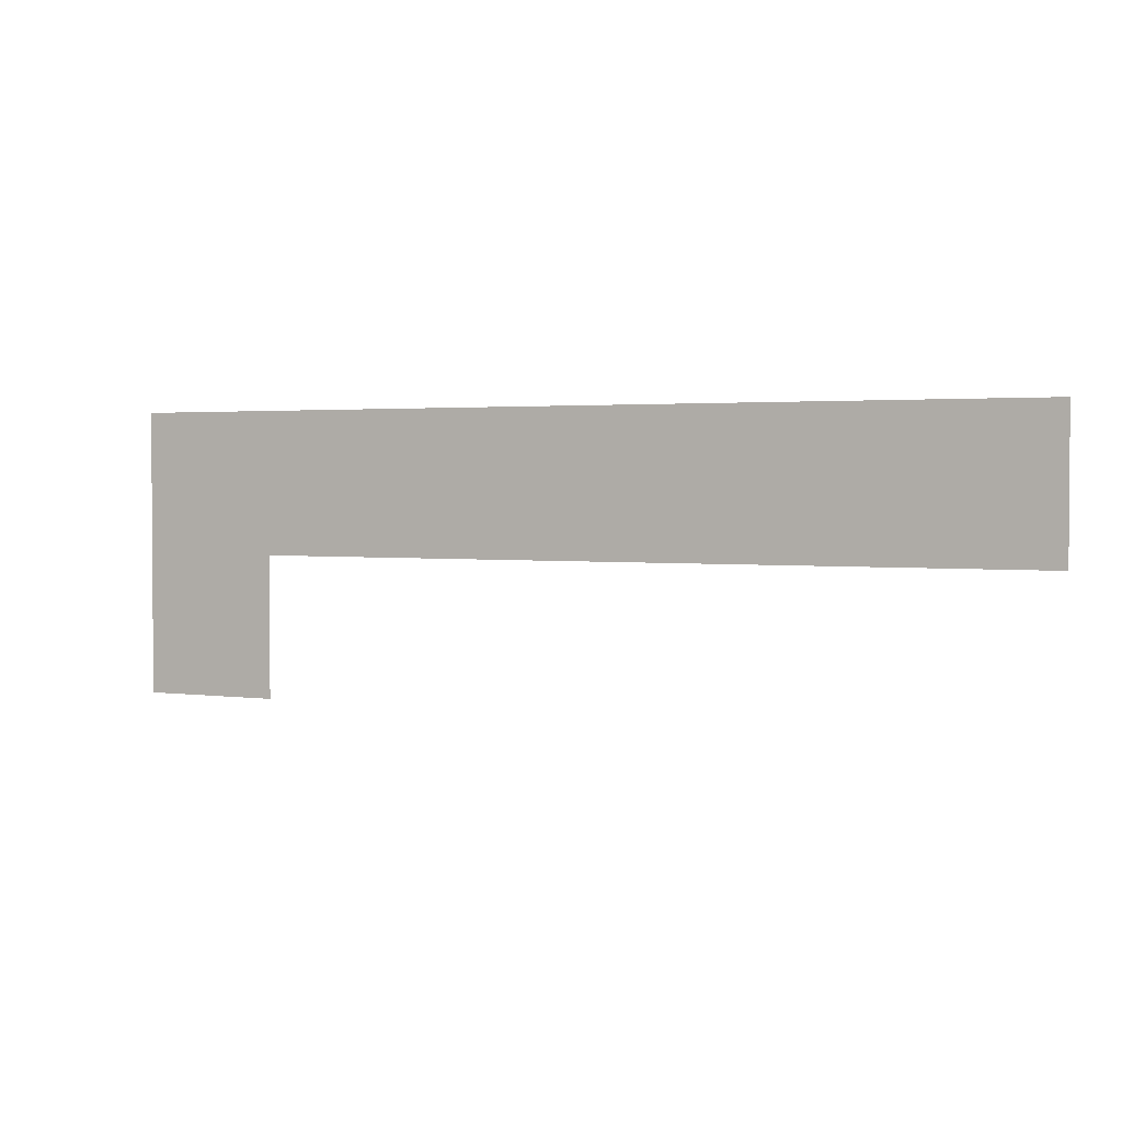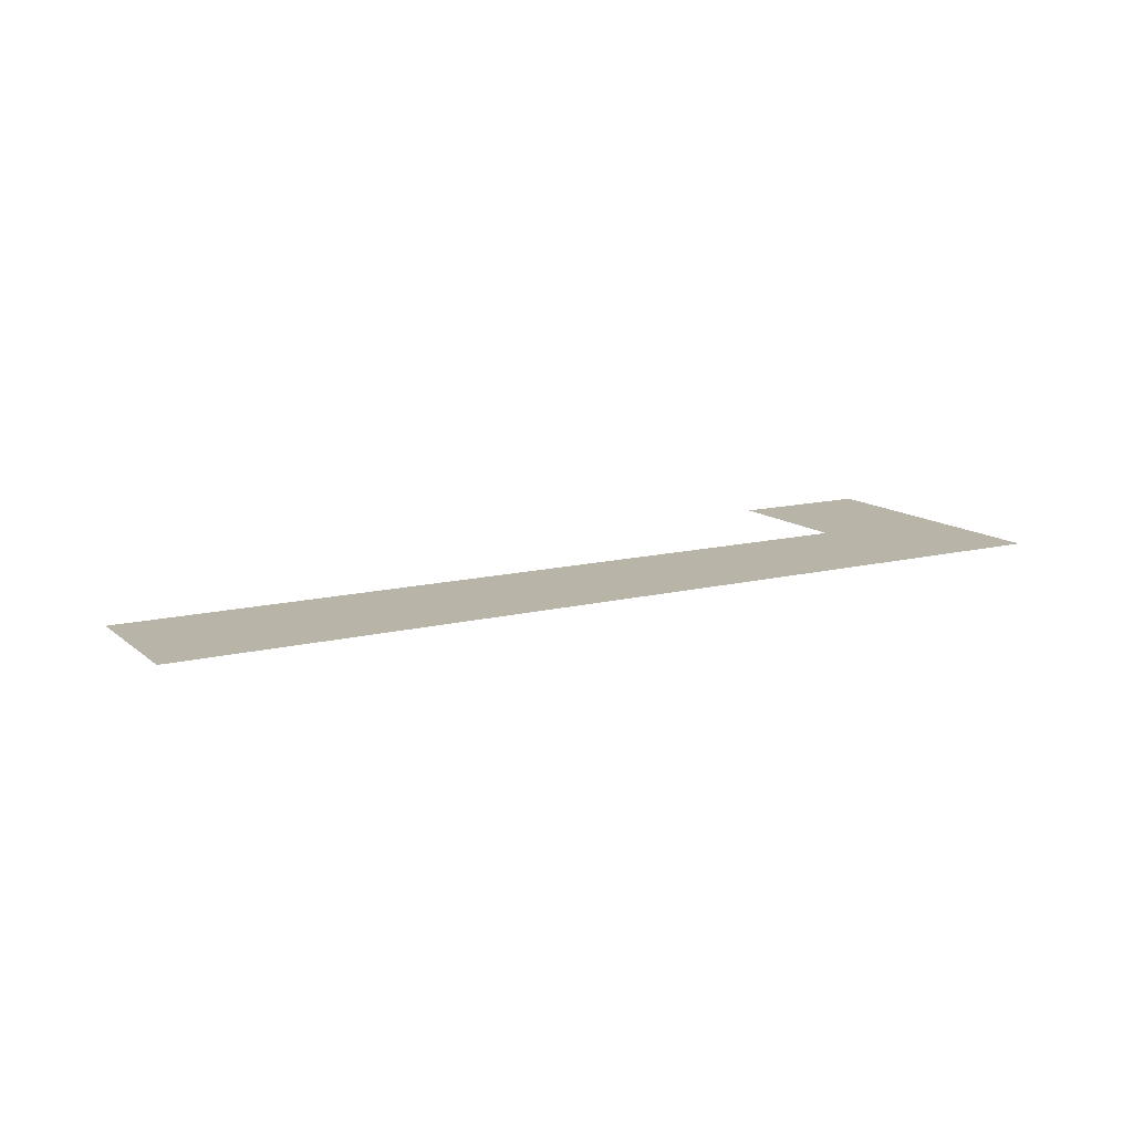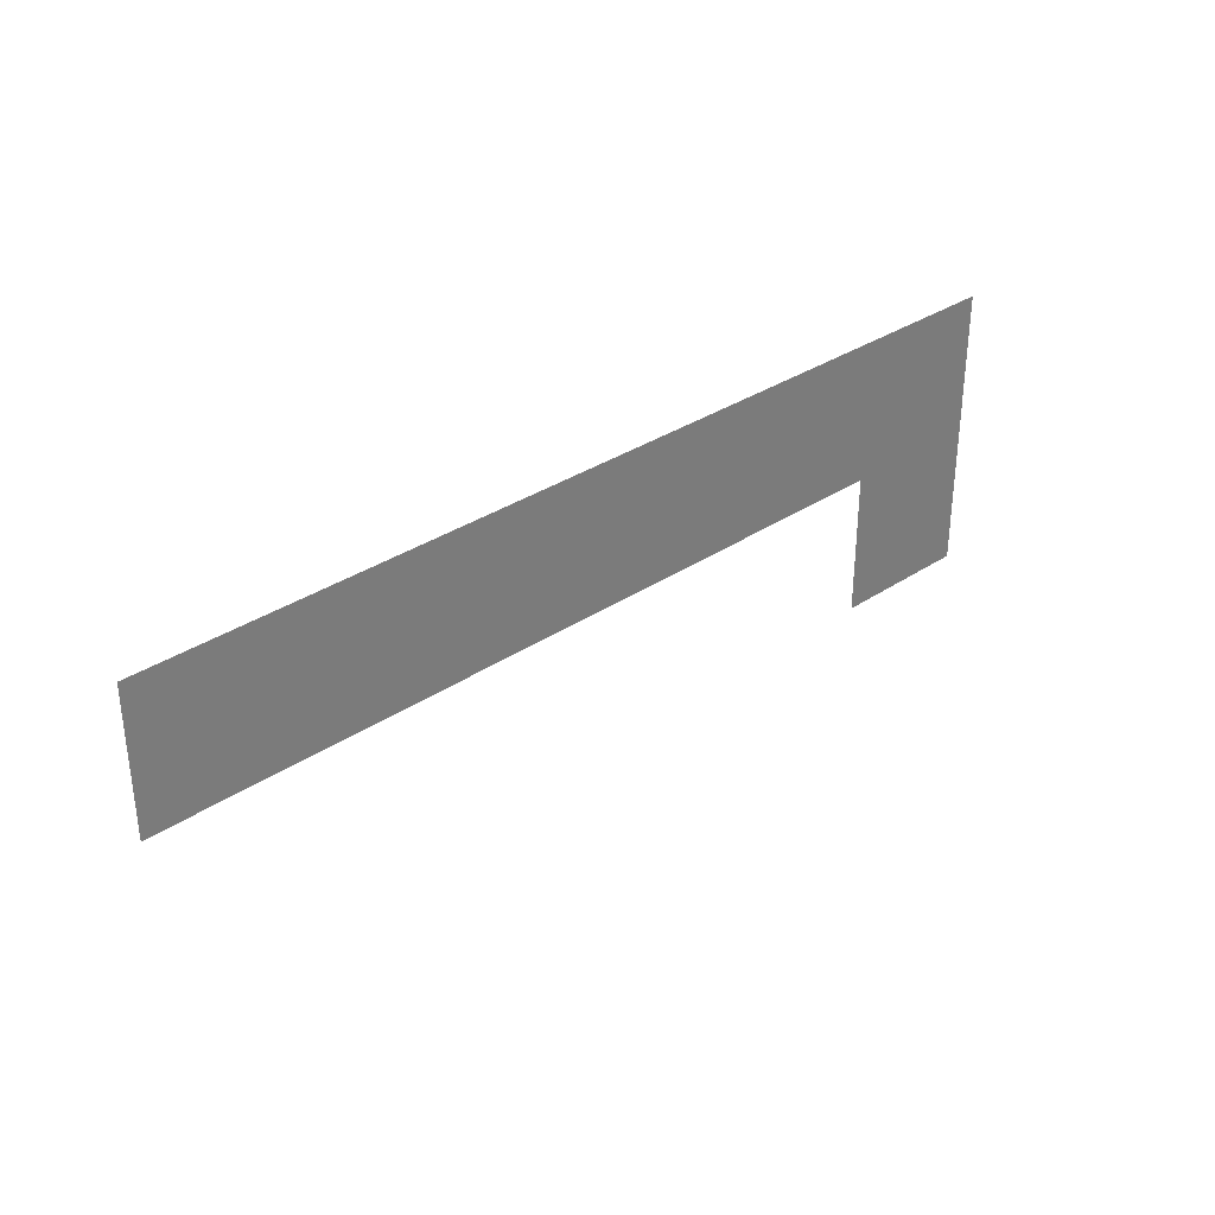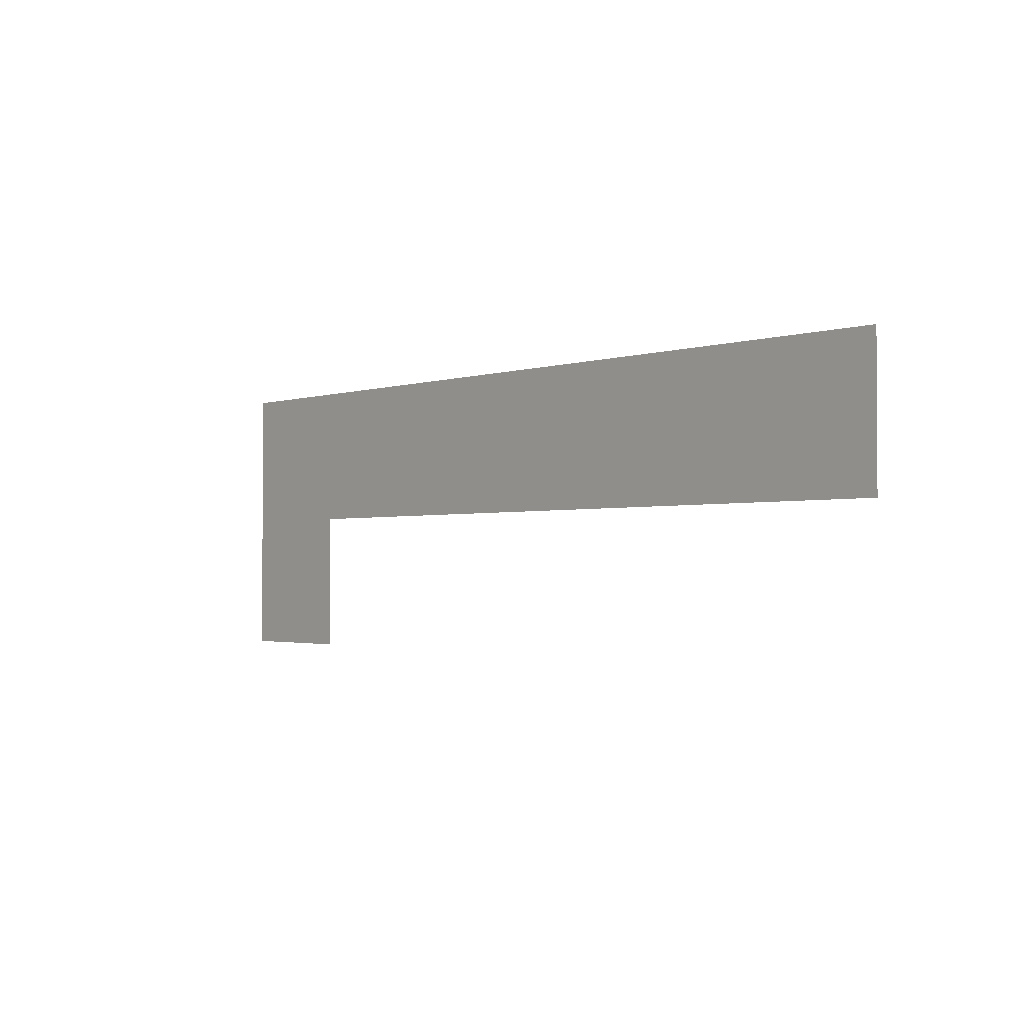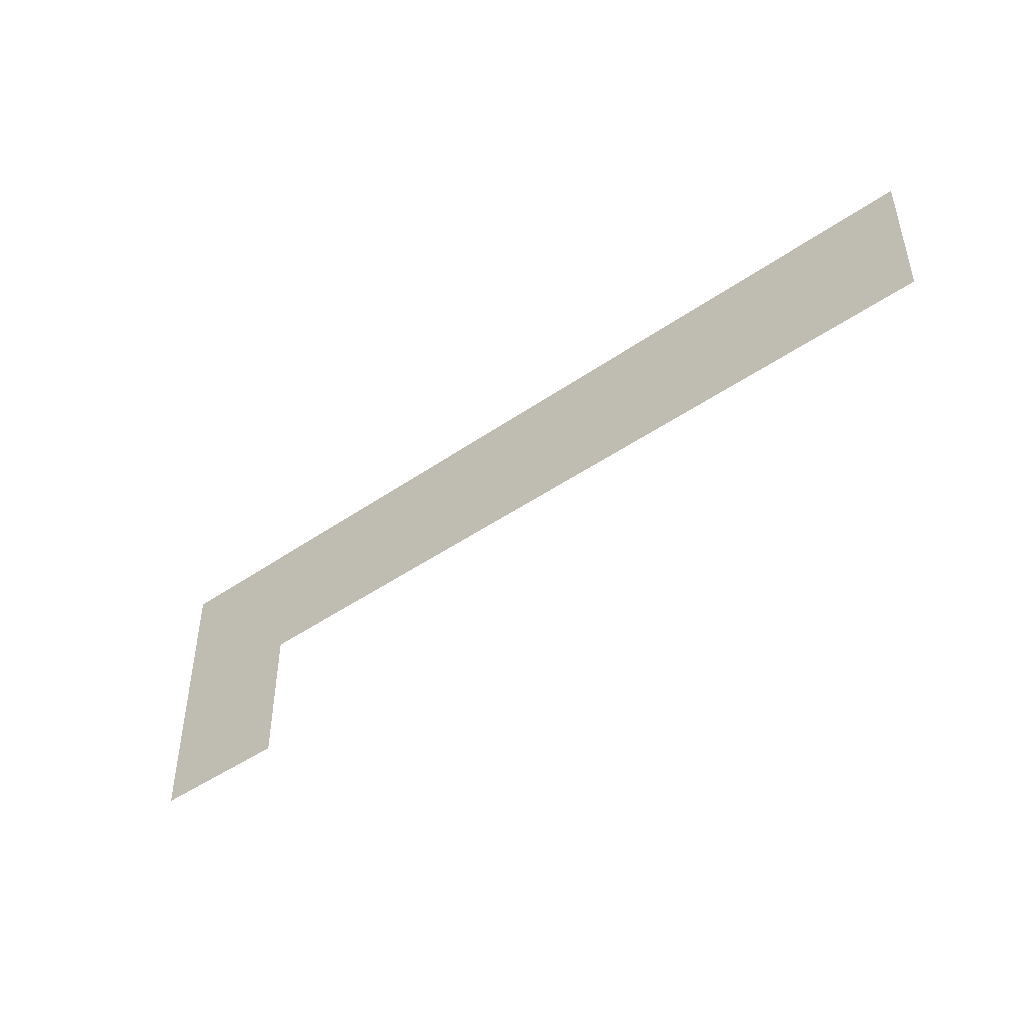
<metadata>
{"format":"obj","ext":"obj","renderer":"f3d","projection":"perspective","resolution":1024,"background":"white","views":[{"elev":2.3,"azim":25.9,"up":"+Y"},{"elev":13.0,"azim":150.2,"up":"+Z"},{"elev":33.1,"azim":137.4,"up":"+Y"},{"elev":-1.9,"azim":49.8,"up":"+Y"},{"elev":-45.9,"azim":38.6,"up":"+Y"}]}
</metadata>
<code>
v -59.73 -80 0
v -60.8 -80 0
v -60.8 -78.93 0
v -59.73 -78.93 0
v -58.67 -80 0
v -59.73 -80 0
v -59.73 -78.93 0
v -58.67 -78.93 0
v -57.6 -80 0
v -58.67 -80 0
v -58.67 -78.93 0
v -57.6 -78.93 0
v -56.53 -80 0
v -57.6 -80 0
v -57.6 -78.93 0
v -56.53 -78.93 0
v -55.47 -80 0
v -56.53 -80 0
v -56.53 -78.93 0
v -55.47 -78.93 0
v -54.4 -80 0
v -55.47 -80 0
v -55.47 -78.93 0
v -54.4 -78.93 0
v -53.33 -80 0
v -54.4 -80 0
v -54.4 -78.93 0
v -53.33 -78.93 0
v -52.27 -80 0
v -53.33 -80 0
v -53.33 -78.93 0
v -52.27 -78.93 0
v -51.2 -80 0
v -52.27 -80 0
v -52.27 -78.93 0
v -51.2 -78.93 0
v -50.13 -80 0
v -51.2 -80 0
v -51.2 -78.93 0
v -50.13 -78.93 0
v -49.07 -80 0
v -50.13 -80 0
v -50.13 -78.93 0
v -49.07 -78.93 0
v -48 -80 0
v -49.07 -80 0
v -49.07 -78.93 0
v -48 -78.93 0
v -46.93 -80 0
v -48 -80 0
v -48 -78.93 0
v -46.93 -78.93 0
v -45.87 -80 0
v -46.93 -80 0
v -46.93 -78.93 0
v -45.87 -78.93 0
v -44.8 -80 0
v -45.87 -80 0
v -45.87 -78.93 0
v -44.8 -78.93 0
v -43.73 -80 0
v -44.8 -80 0
v -44.8 -78.93 0
v -43.73 -78.93 0
v -42.67 -80 0
v -43.73 -80 0
v -43.73 -78.93 0
v -42.67 -78.93 0
v -41.6 -80 0
v -42.67 -80 0
v -42.67 -78.93 0
v -41.6 -78.93 0
v -40.53 -80 0
v -41.6 -80 0
v -41.6 -78.93 0
v -40.53 -78.93 0
v -39.47 -80 0
v -40.53 -80 0
v -40.53 -78.93 0
v -39.47 -78.93 0
v -38.4 -80 0
v -39.47 -80 0
v -39.47 -78.93 0
v -38.4 -78.93 0
v -37.33 -80 0
v -38.4 -80 0
v -38.4 -78.93 0
v -37.33 -78.93 0
v -36.27 -80 0
v -37.33 -80 0
v -37.33 -78.93 0
v -36.27 -78.93 0
v -35.2 -80 0
v -36.27 -80 0
v -36.27 -78.93 0
v -35.2 -78.93 0
v -34.13 -80 0
v -35.2 -80 0
v -35.2 -78.93 0
v -34.13 -78.93 0
v -33.07 -80 0
v -34.13 -80 0
v -34.13 -78.93 0
v -33.07 -78.93 0
v -59.73 -81.07 0
v -60.8 -81.07 0
v -60.8 -80 0
v -59.73 -80 0
v -58.67 -81.07 0
v -59.73 -81.07 0
v -59.73 -80 0
v -58.67 -80 0
v -57.6 -81.07 0
v -58.67 -81.07 0
v -58.67 -80 0
v -57.6 -80 0
v -56.53 -81.07 0
v -57.6 -81.07 0
v -57.6 -80 0
v -56.53 -80 0
v -55.47 -81.07 0
v -56.53 -81.07 0
v -56.53 -80 0
v -55.47 -80 0
v -54.4 -81.07 0
v -55.47 -81.07 0
v -55.47 -80 0
v -54.4 -80 0
v -53.33 -81.07 0
v -54.4 -81.07 0
v -54.4 -80 0
v -53.33 -80 0
v -52.27 -81.07 0
v -53.33 -81.07 0
v -53.33 -80 0
v -52.27 -80 0
v -51.2 -81.07 0
v -52.27 -81.07 0
v -52.27 -80 0
v -51.2 -80 0
v -50.13 -81.07 0
v -51.2 -81.07 0
v -51.2 -80 0
v -50.13 -80 0
v -49.07 -81.07 0
v -50.13 -81.07 0
v -50.13 -80 0
v -49.07 -80 0
v -48 -81.07 0
v -49.07 -81.07 0
v -49.07 -80 0
v -48 -80 0
v -46.93 -81.07 0
v -48 -81.07 0
v -48 -80 0
v -46.93 -80 0
v -45.87 -81.07 0
v -46.93 -81.07 0
v -46.93 -80 0
v -45.87 -80 0
v -44.8 -81.07 0
v -45.87 -81.07 0
v -45.87 -80 0
v -44.8 -80 0
v -43.73 -81.07 0
v -44.8 -81.07 0
v -44.8 -80 0
v -43.73 -80 0
v -42.67 -81.07 0
v -43.73 -81.07 0
v -43.73 -80 0
v -42.67 -80 0
v -41.6 -81.07 0
v -42.67 -81.07 0
v -42.67 -80 0
v -41.6 -80 0
v -40.53 -81.07 0
v -41.6 -81.07 0
v -41.6 -80 0
v -40.53 -80 0
v -39.47 -81.07 0
v -40.53 -81.07 0
v -40.53 -80 0
v -39.47 -80 0
v -38.4 -81.07 0
v -39.47 -81.07 0
v -39.47 -80 0
v -38.4 -80 0
v -37.33 -81.07 0
v -38.4 -81.07 0
v -38.4 -80 0
v -37.33 -80 0
v -36.27 -81.07 0
v -37.33 -81.07 0
v -37.33 -80 0
v -36.27 -80 0
v -35.2 -81.07 0
v -36.27 -81.07 0
v -36.27 -80 0
v -35.2 -80 0
v -34.13 -81.07 0
v -35.2 -81.07 0
v -35.2 -80 0
v -34.13 -80 0
v -33.07 -81.07 0
v -34.13 -81.07 0
v -34.13 -80 0
v -33.07 -80 0
v -59.73 -82.13 0
v -60.8 -82.13 0
v -60.8 -81.07 0
v -59.73 -81.07 0
v -58.67 -82.13 0
v -59.73 -82.13 0
v -59.73 -81.07 0
v -58.67 -81.07 0
v -57.6 -82.13 0
v -58.67 -82.13 0
v -58.67 -81.07 0
v -57.6 -81.07 0
v -56.53 -82.13 0
v -57.6 -82.13 0
v -57.6 -81.07 0
v -56.53 -81.07 0
v -55.47 -82.13 0
v -56.53 -82.13 0
v -56.53 -81.07 0
v -55.47 -81.07 0
v -54.4 -82.13 0
v -55.47 -82.13 0
v -55.47 -81.07 0
v -54.4 -81.07 0
v -53.33 -82.13 0
v -54.4 -82.13 0
v -54.4 -81.07 0
v -53.33 -81.07 0
v -52.27 -82.13 0
v -53.33 -82.13 0
v -53.33 -81.07 0
v -52.27 -81.07 0
v -51.2 -82.13 0
v -52.27 -82.13 0
v -52.27 -81.07 0
v -51.2 -81.07 0
v -50.13 -82.13 0
v -51.2 -82.13 0
v -51.2 -81.07 0
v -50.13 -81.07 0
v -49.07 -82.13 0
v -50.13 -82.13 0
v -50.13 -81.07 0
v -49.07 -81.07 0
v -48 -82.13 0
v -49.07 -82.13 0
v -49.07 -81.07 0
v -48 -81.07 0
v -46.93 -82.13 0
v -48 -82.13 0
v -48 -81.07 0
v -46.93 -81.07 0
v -45.87 -82.13 0
v -46.93 -82.13 0
v -46.93 -81.07 0
v -45.87 -81.07 0
v -44.8 -82.13 0
v -45.87 -82.13 0
v -45.87 -81.07 0
v -44.8 -81.07 0
v -43.73 -82.13 0
v -44.8 -82.13 0
v -44.8 -81.07 0
v -43.73 -81.07 0
v -42.67 -82.13 0
v -43.73 -82.13 0
v -43.73 -81.07 0
v -42.67 -81.07 0
v -41.6 -82.13 0
v -42.67 -82.13 0
v -42.67 -81.07 0
v -41.6 -81.07 0
v -40.53 -82.13 0
v -41.6 -82.13 0
v -41.6 -81.07 0
v -40.53 -81.07 0
v -39.47 -82.13 0
v -40.53 -82.13 0
v -40.53 -81.07 0
v -39.47 -81.07 0
v -38.4 -82.13 0
v -39.47 -82.13 0
v -39.47 -81.07 0
v -38.4 -81.07 0
v -37.33 -82.13 0
v -38.4 -82.13 0
v -38.4 -81.07 0
v -37.33 -81.07 0
v -36.27 -82.13 0
v -37.33 -82.13 0
v -37.33 -81.07 0
v -36.27 -81.07 0
v -35.2 -82.13 0
v -36.27 -82.13 0
v -36.27 -81.07 0
v -35.2 -81.07 0
v -34.13 -82.13 0
v -35.2 -82.13 0
v -35.2 -81.07 0
v -34.13 -81.07 0
v -33.07 -82.13 0
v -34.13 -82.13 0
v -34.13 -81.07 0
v -33.07 -81.07 0
v -59.73 -83.2 0
v -60.8 -83.2 0
v -60.8 -82.13 0
v -59.73 -82.13 0
v -58.67 -83.2 0
v -59.73 -83.2 0
v -59.73 -82.13 0
v -58.67 -82.13 0
v -57.6 -83.2 0
v -58.67 -83.2 0
v -58.67 -82.13 0
v -57.6 -82.13 0
v -56.53 -83.2 0
v -57.6 -83.2 0
v -57.6 -82.13 0
v -56.53 -82.13 0
v -55.47 -83.2 0
v -56.53 -83.2 0
v -56.53 -82.13 0
v -55.47 -82.13 0
v -54.4 -83.2 0
v -55.47 -83.2 0
v -55.47 -82.13 0
v -54.4 -82.13 0
v -53.33 -83.2 0
v -54.4 -83.2 0
v -54.4 -82.13 0
v -53.33 -82.13 0
v -52.27 -83.2 0
v -53.33 -83.2 0
v -53.33 -82.13 0
v -52.27 -82.13 0
v -51.2 -83.2 0
v -52.27 -83.2 0
v -52.27 -82.13 0
v -51.2 -82.13 0
v -50.13 -83.2 0
v -51.2 -83.2 0
v -51.2 -82.13 0
v -50.13 -82.13 0
v -49.07 -83.2 0
v -50.13 -83.2 0
v -50.13 -82.13 0
v -49.07 -82.13 0
v -48 -83.2 0
v -49.07 -83.2 0
v -49.07 -82.13 0
v -48 -82.13 0
v -46.93 -83.2 0
v -48 -83.2 0
v -48 -82.13 0
v -46.93 -82.13 0
v -45.87 -83.2 0
v -46.93 -83.2 0
v -46.93 -82.13 0
v -45.87 -82.13 0
v -44.8 -83.2 0
v -45.87 -83.2 0
v -45.87 -82.13 0
v -44.8 -82.13 0
v -43.73 -83.2 0
v -44.8 -83.2 0
v -44.8 -82.13 0
v -43.73 -82.13 0
v -42.67 -83.2 0
v -43.73 -83.2 0
v -43.73 -82.13 0
v -42.67 -82.13 0
v -41.6 -83.2 0
v -42.67 -83.2 0
v -42.67 -82.13 0
v -41.6 -82.13 0
v -40.53 -83.2 0
v -41.6 -83.2 0
v -41.6 -82.13 0
v -40.53 -82.13 0
v -39.47 -83.2 0
v -40.53 -83.2 0
v -40.53 -82.13 0
v -39.47 -82.13 0
v -38.4 -83.2 0
v -39.47 -83.2 0
v -39.47 -82.13 0
v -38.4 -82.13 0
v -37.33 -83.2 0
v -38.4 -83.2 0
v -38.4 -82.13 0
v -37.33 -82.13 0
v -36.27 -83.2 0
v -37.33 -83.2 0
v -37.33 -82.13 0
v -36.27 -82.13 0
v -35.2 -83.2 0
v -36.27 -83.2 0
v -36.27 -82.13 0
v -35.2 -82.13 0
v -34.13 -83.2 0
v -35.2 -83.2 0
v -35.2 -82.13 0
v -34.13 -82.13 0
v -33.07 -83.2 0
v -34.13 -83.2 0
v -34.13 -82.13 0
v -33.07 -82.13 0
v -59.73 -84.27 0
v -60.8 -84.27 0
v -60.8 -83.2 0
v -59.73 -83.2 0
v -58.67 -84.27 0
v -59.73 -84.27 0
v -59.73 -83.2 0
v -58.67 -83.2 0
v -57.6 -84.27 0
v -58.67 -84.27 0
v -58.67 -83.2 0
v -57.6 -83.2 0
v -56.53 -84.27 0
v -57.6 -84.27 0
v -57.6 -83.2 0
v -56.53 -83.2 0
v -59.73 -85.33 0
v -60.8 -85.33 0
v -60.8 -84.27 0
v -59.73 -84.27 0
v -58.67 -85.33 0
v -59.73 -85.33 0
v -59.73 -84.27 0
v -58.67 -84.27 0
v -57.6 -85.33 0
v -58.67 -85.33 0
v -58.67 -84.27 0
v -57.6 -84.27 0
v -56.53 -85.33 0
v -57.6 -85.33 0
v -57.6 -84.27 0
v -56.53 -84.27 0
v -59.73 -86.4 0
v -60.8 -86.4 0
v -60.8 -85.33 0
v -59.73 -85.33 0
v -58.67 -86.4 0
v -59.73 -86.4 0
v -59.73 -85.33 0
v -58.67 -85.33 0
v -57.6 -86.4 0
v -58.67 -86.4 0
v -58.67 -85.33 0
v -57.6 -85.33 0
v -56.53 -86.4 0
v -57.6 -86.4 0
v -57.6 -85.33 0
v -56.53 -85.33 0
v -59.73 -87.47 0
v -60.8 -87.47 0
v -60.8 -86.4 0
v -59.73 -86.4 0
v -58.67 -87.47 0
v -59.73 -87.47 0
v -59.73 -86.4 0
v -58.67 -86.4 0
v -57.6 -87.47 0
v -58.67 -87.47 0
v -58.67 -86.4 0
v -57.6 -86.4 0
v -56.53 -87.47 0
v -57.6 -87.47 0
v -57.6 -86.4 0
v -56.53 -86.4 0
g WorldMap_mesh_0009
f 1 2 3 4
f 5 6 7 8
f 9 10 11 12
f 13 14 15 16
f 17 18 19 20
f 21 22 23 24
f 25 26 27 28
f 29 30 31 32
f 33 34 35 36
f 37 38 39 40
f 41 42 43 44
f 45 46 47 48
f 49 50 51 52
f 53 54 55 56
f 57 58 59 60
f 61 62 63 64
f 65 66 67 68
f 69 70 71 72
f 73 74 75 76
f 77 78 79 80
f 81 82 83 84
f 85 86 87 88
f 89 90 91 92
f 93 94 95 96
f 97 98 99 100
f 101 102 103 104
f 105 106 107 108
f 109 110 111 112
f 113 114 115 116
f 117 118 119 120
f 121 122 123 124
f 125 126 127 128
f 129 130 131 132
f 133 134 135 136
f 137 138 139 140
f 141 142 143 144
f 145 146 147 148
f 149 150 151 152
f 153 154 155 156
f 157 158 159 160
f 161 162 163 164
f 165 166 167 168
f 169 170 171 172
f 173 174 175 176
f 177 178 179 180
f 181 182 183 184
f 185 186 187 188
f 189 190 191 192
f 193 194 195 196
f 197 198 199 200
f 201 202 203 204
f 205 206 207 208
f 209 210 211 212
f 213 214 215 216
f 217 218 219 220
f 221 222 223 224
f 225 226 227 228
f 229 230 231 232
f 233 234 235 236
f 237 238 239 240
f 241 242 243 244
f 245 246 247 248
f 249 250 251 252
f 253 254 255 256
f 257 258 259 260
f 261 262 263 264
f 265 266 267 268
f 269 270 271 272
f 273 274 275 276
f 277 278 279 280
f 281 282 283 284
f 285 286 287 288
f 289 290 291 292
f 293 294 295 296
f 297 298 299 300
f 301 302 303 304
f 305 306 307 308
f 309 310 311 312
f 313 314 315 316
f 317 318 319 320
f 321 322 323 324
f 325 326 327 328
f 329 330 331 332
f 333 334 335 336
f 337 338 339 340
f 341 342 343 344
f 345 346 347 348
f 349 350 351 352
f 353 354 355 356
f 357 358 359 360
f 361 362 363 364
f 365 366 367 368
f 369 370 371 372
f 373 374 375 376
f 377 378 379 380
f 381 382 383 384
f 385 386 387 388
f 389 390 391 392
f 393 394 395 396
f 397 398 399 400
f 401 402 403 404
f 405 406 407 408
f 409 410 411 412
f 413 414 415 416
f 417 418 419 420
f 421 422 423 424
f 425 426 427 428
f 429 430 431 432
f 433 434 435 436
f 437 438 439 440
f 441 442 443 444
f 445 446 447 448
f 449 450 451 452
f 453 454 455 456
f 457 458 459 460
f 461 462 463 464
f 465 466 467 468
f 469 470 471 472
f 473 474 475 476
f 477 478 479 480

</code>
